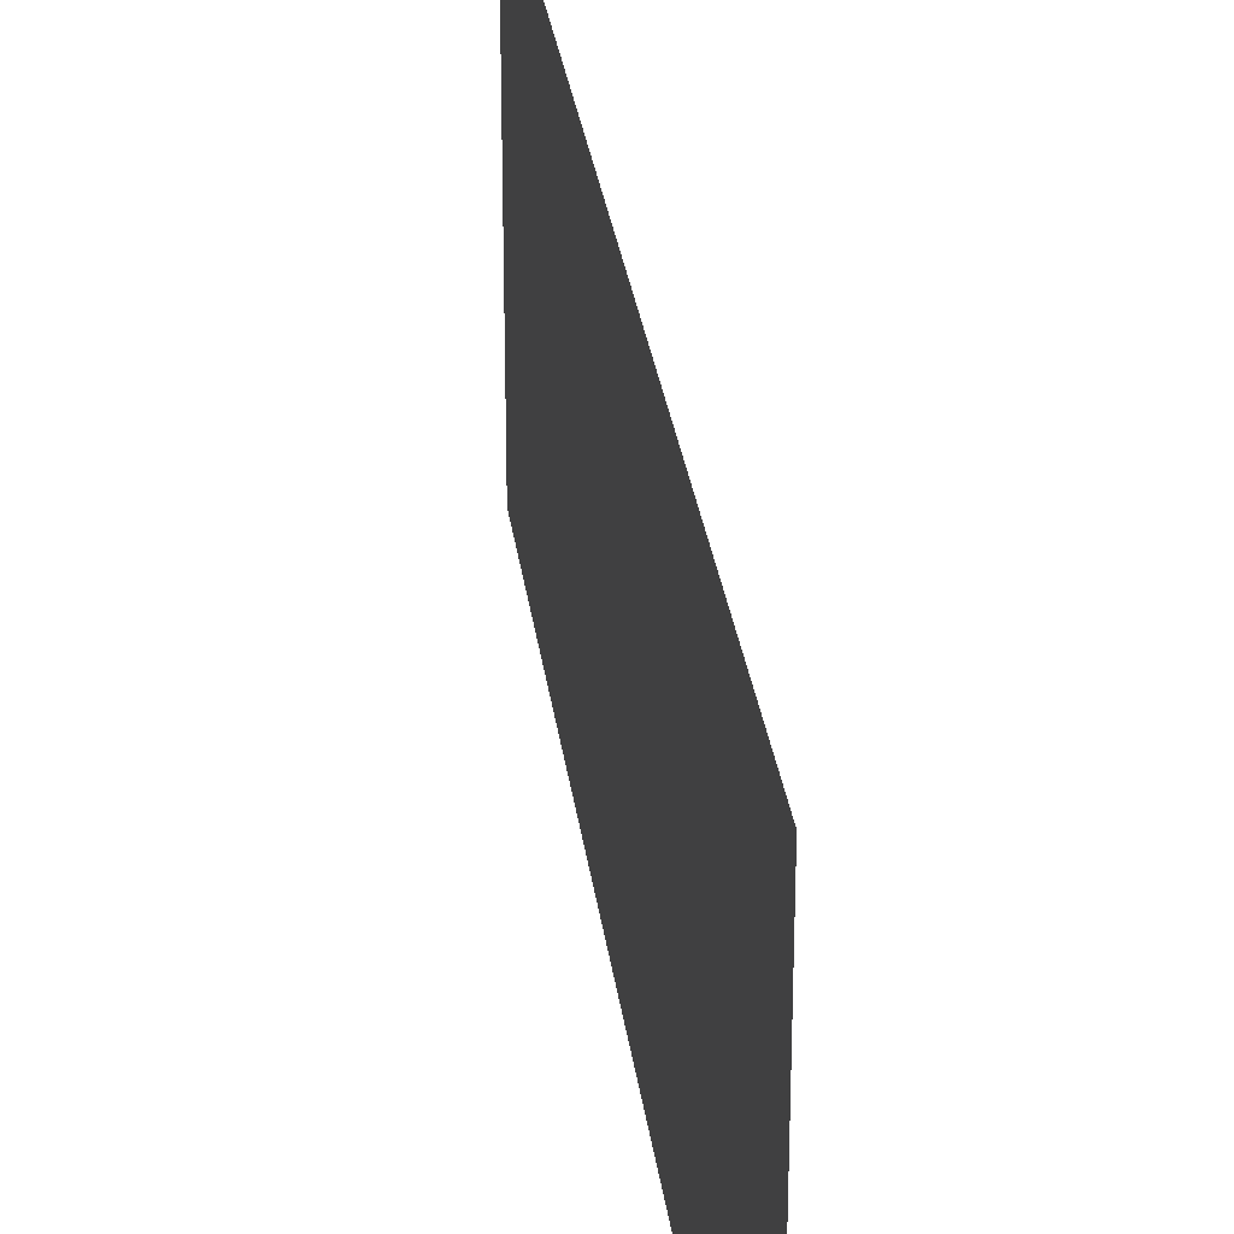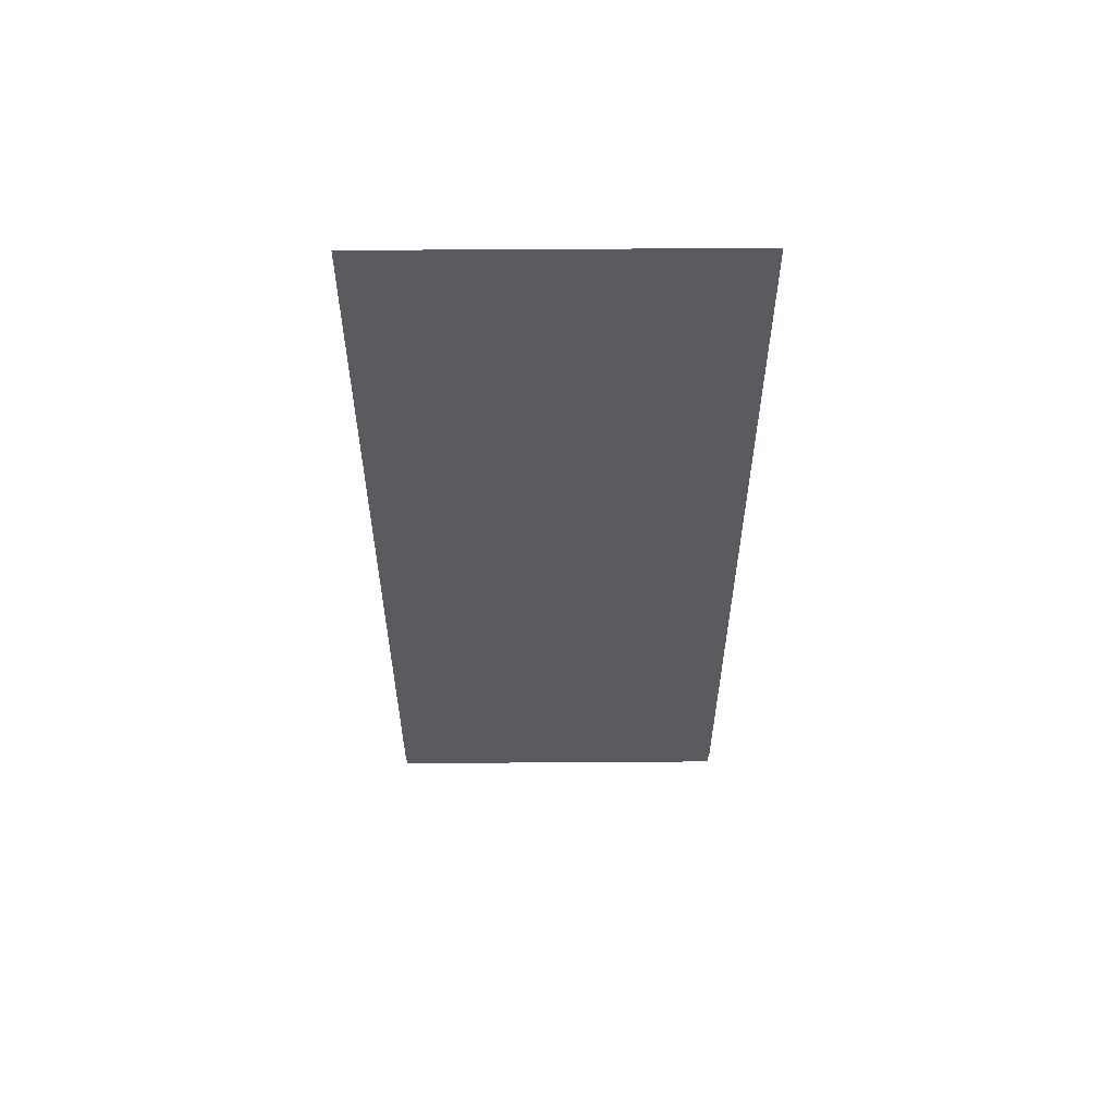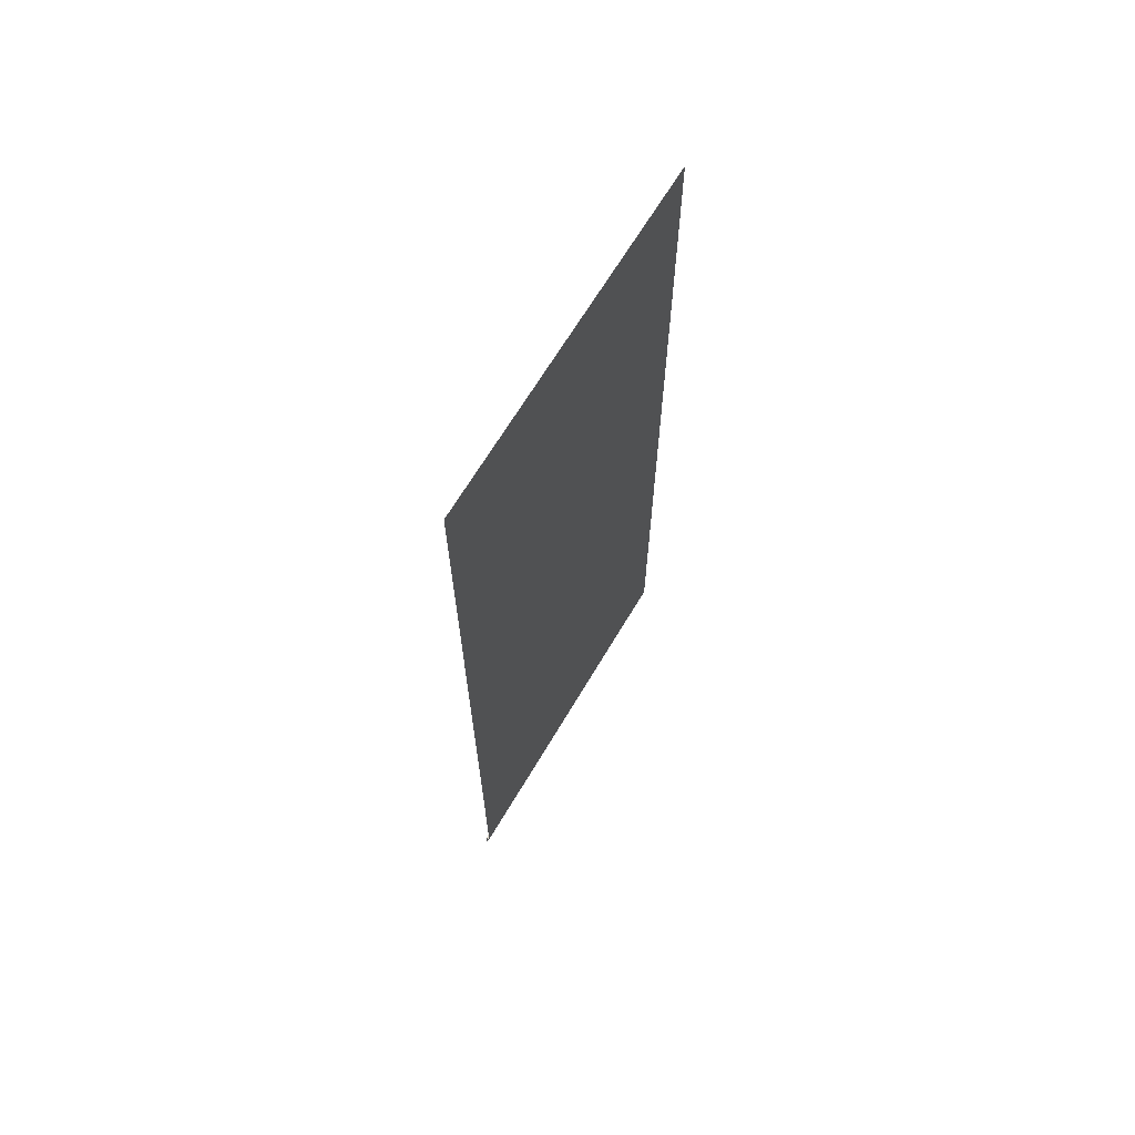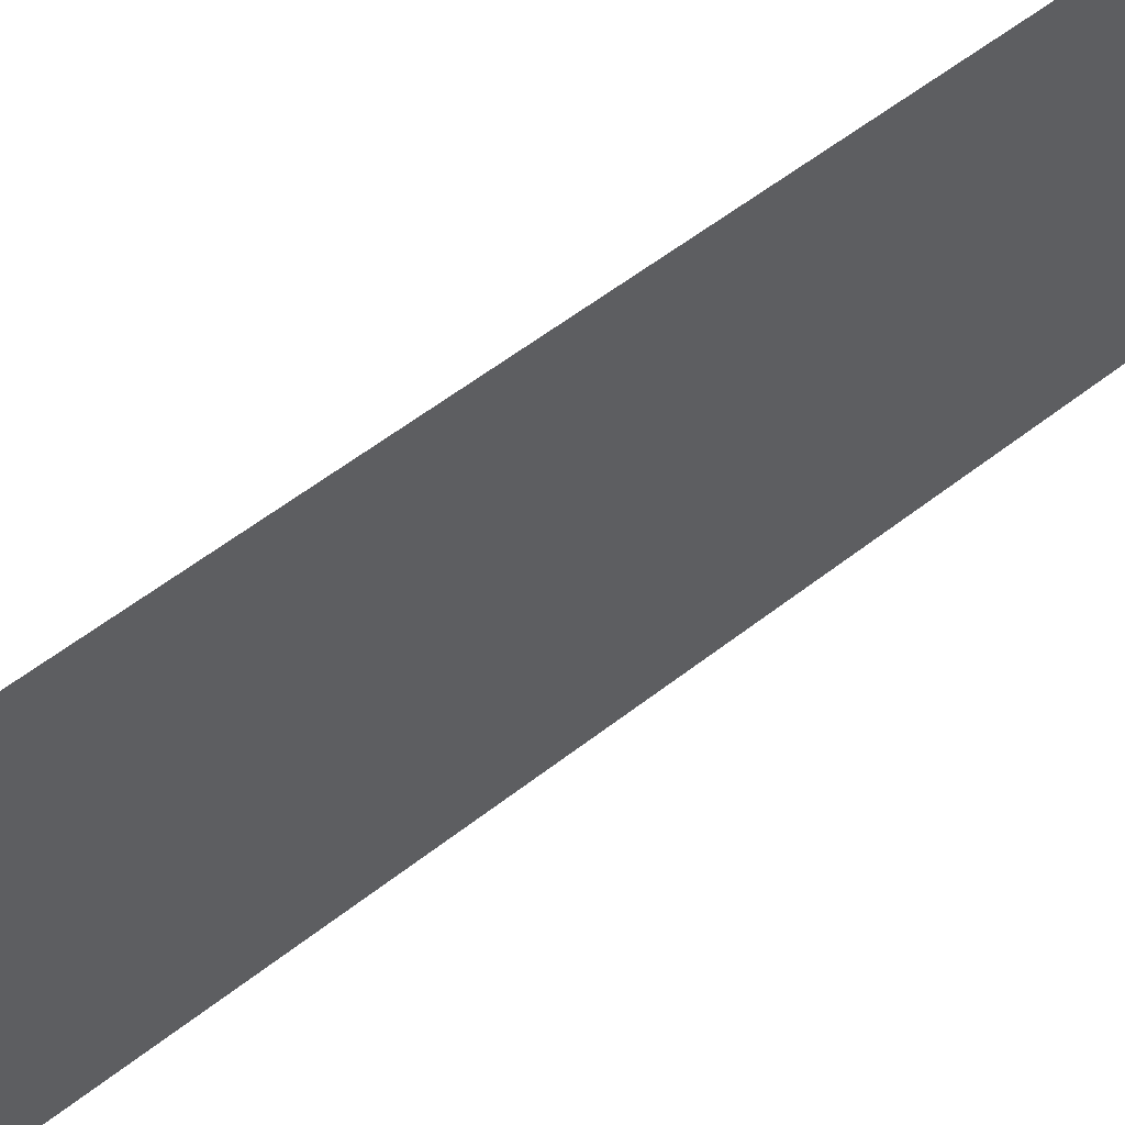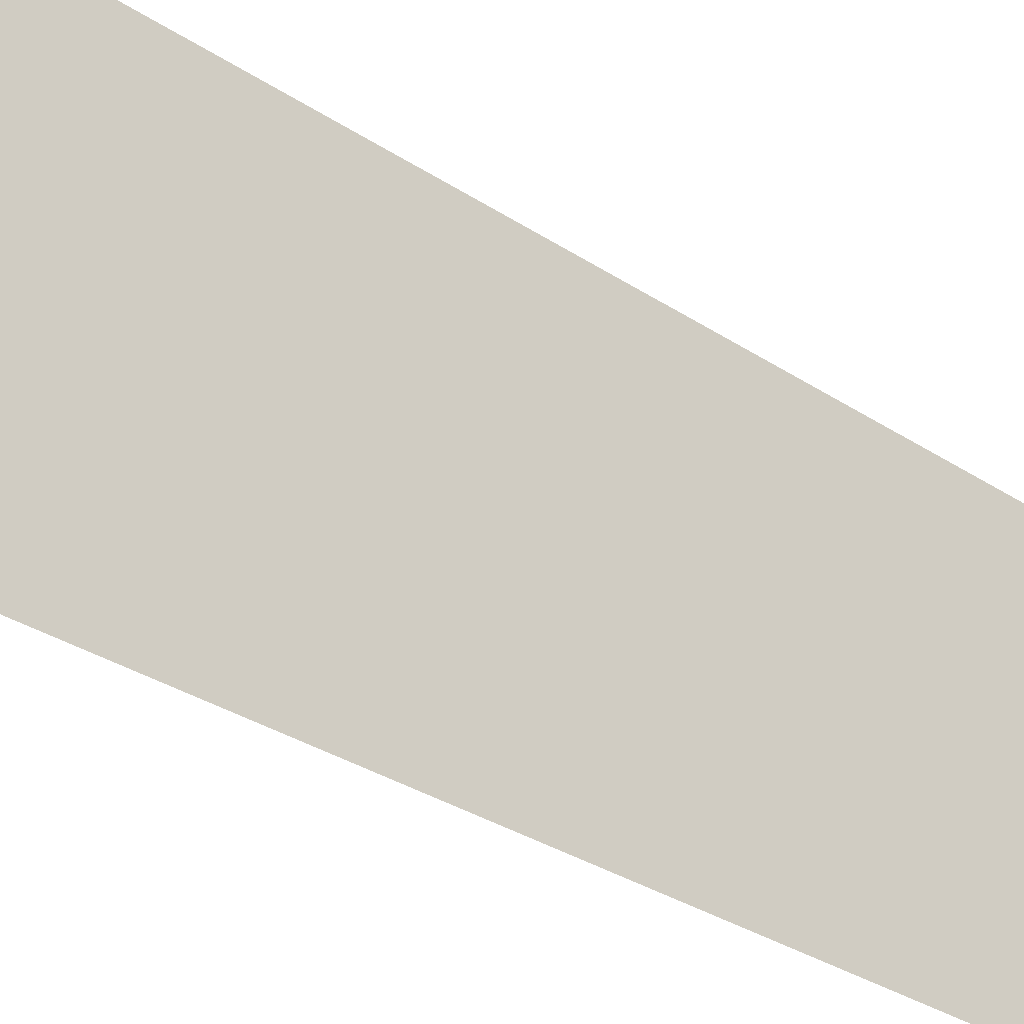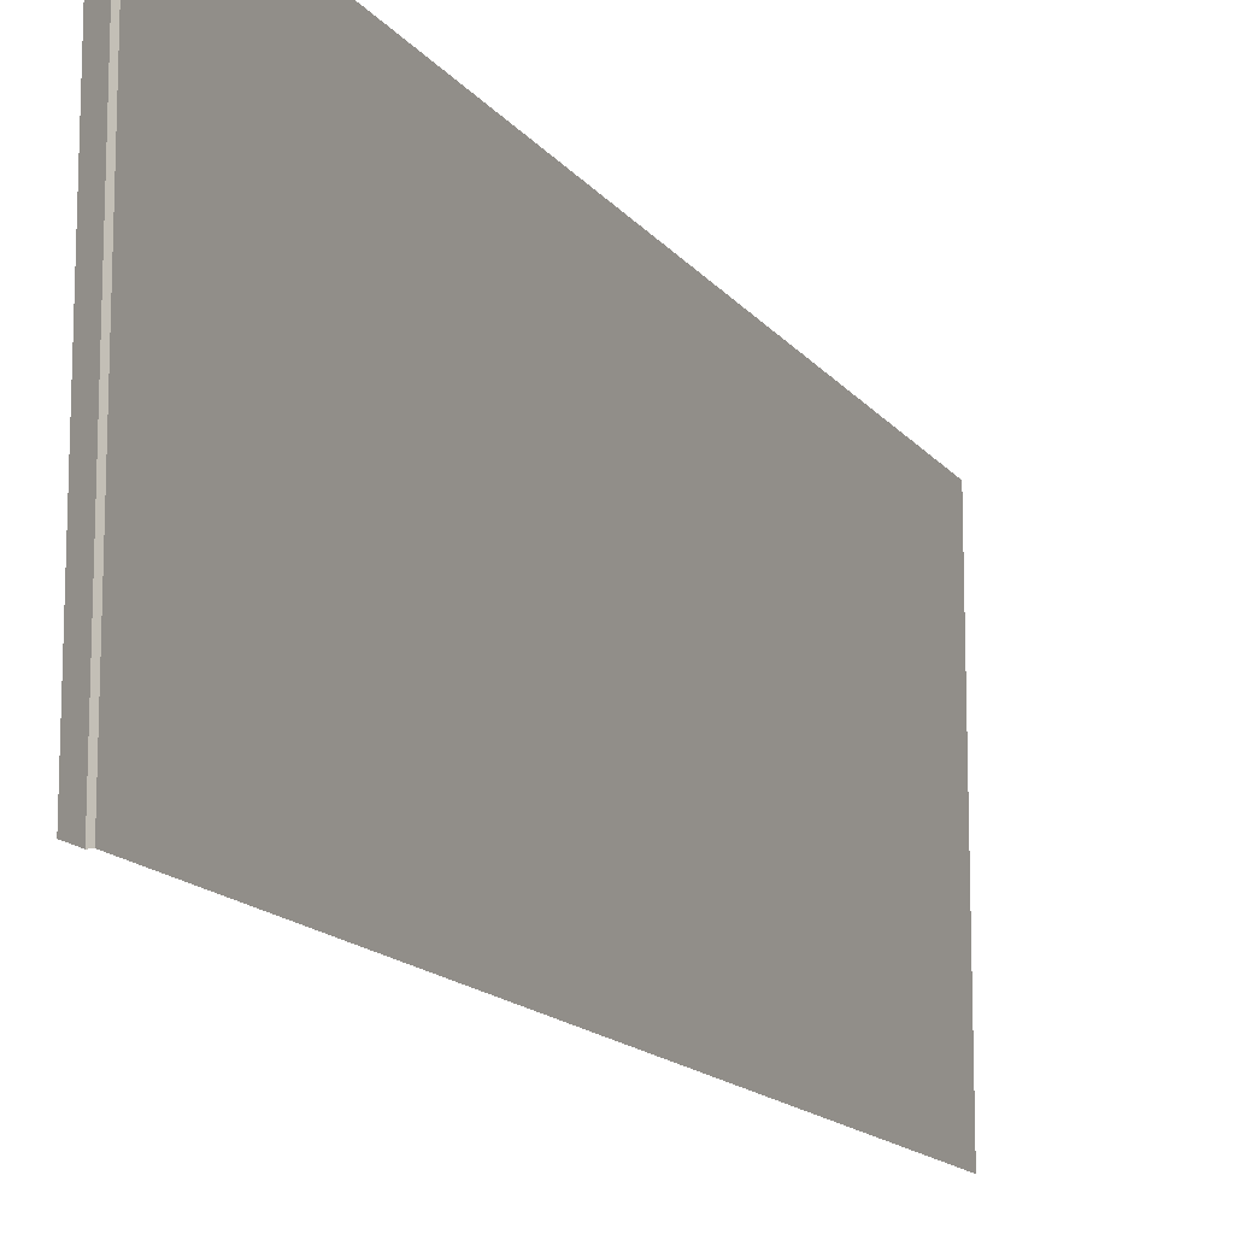
<metadata>
{"format":"obj","ext":"obj","renderer":"f3d","projection":"perspective","resolution":1024,"background":"white","views":[{"elev":29.9,"azim":-7.4,"up":"+Y"},{"elev":56.7,"azim":-90.4,"up":"+Z"},{"elev":66.7,"azim":-149.3,"up":"+Z"},{"elev":56.4,"azim":50.7,"up":"+Y"},{"elev":-31.3,"azim":-133.4,"up":"+Y"},{"elev":-14.5,"azim":-156.8,"up":"+Y"}]}
</metadata>
<code>
o Plane
v -1 -1 5
v -1 1 5
v -1 -1 0.1
v -1 1 0.1
v -0.98 1 0.1
v -0.98 -1 0.1
v -0.98 1 0
v -0.98 -1 0
f 4 3 6 5
f 7 5 6 8
f 1 3 4 2

</code>
